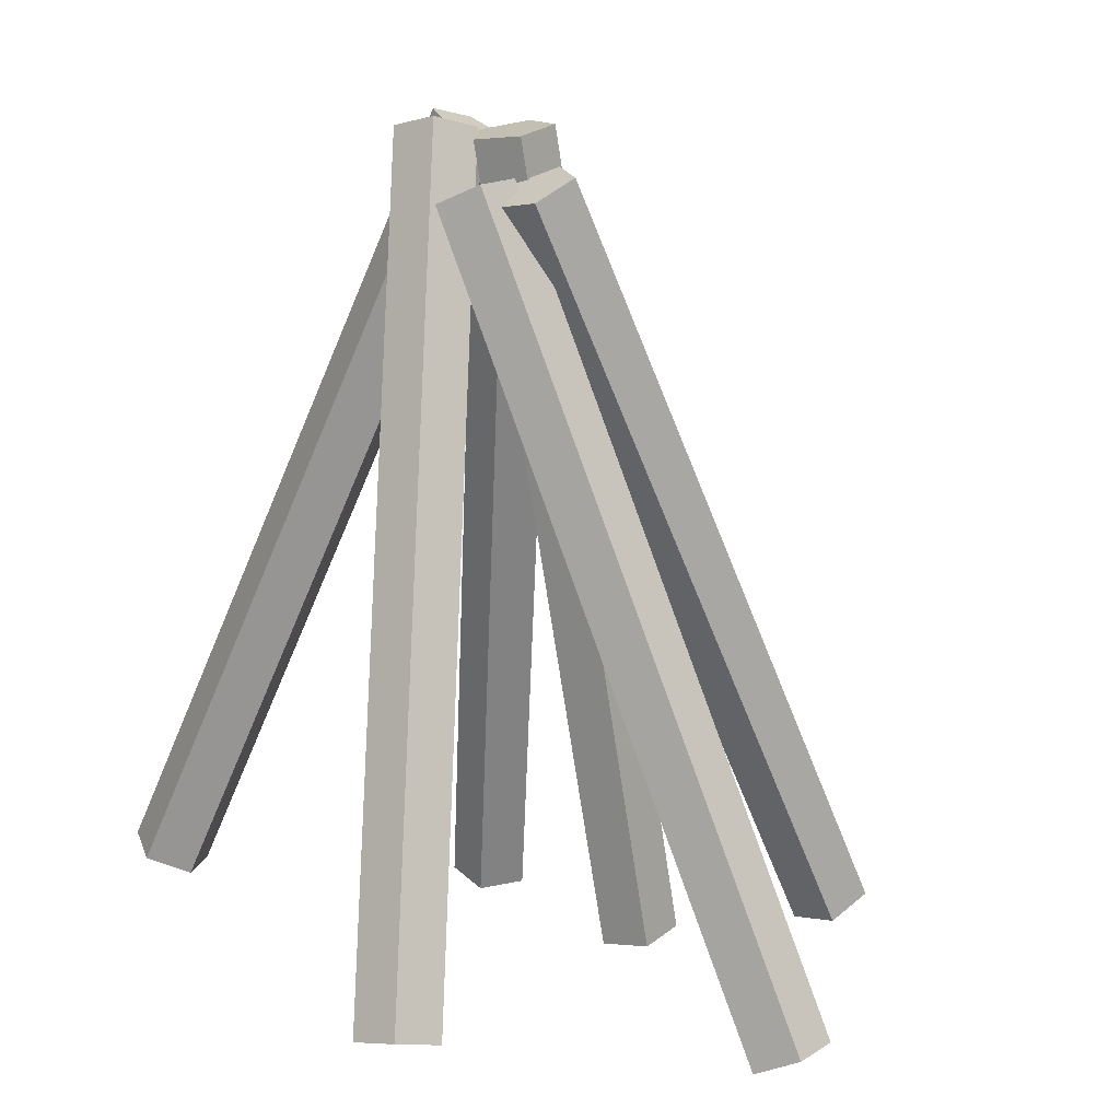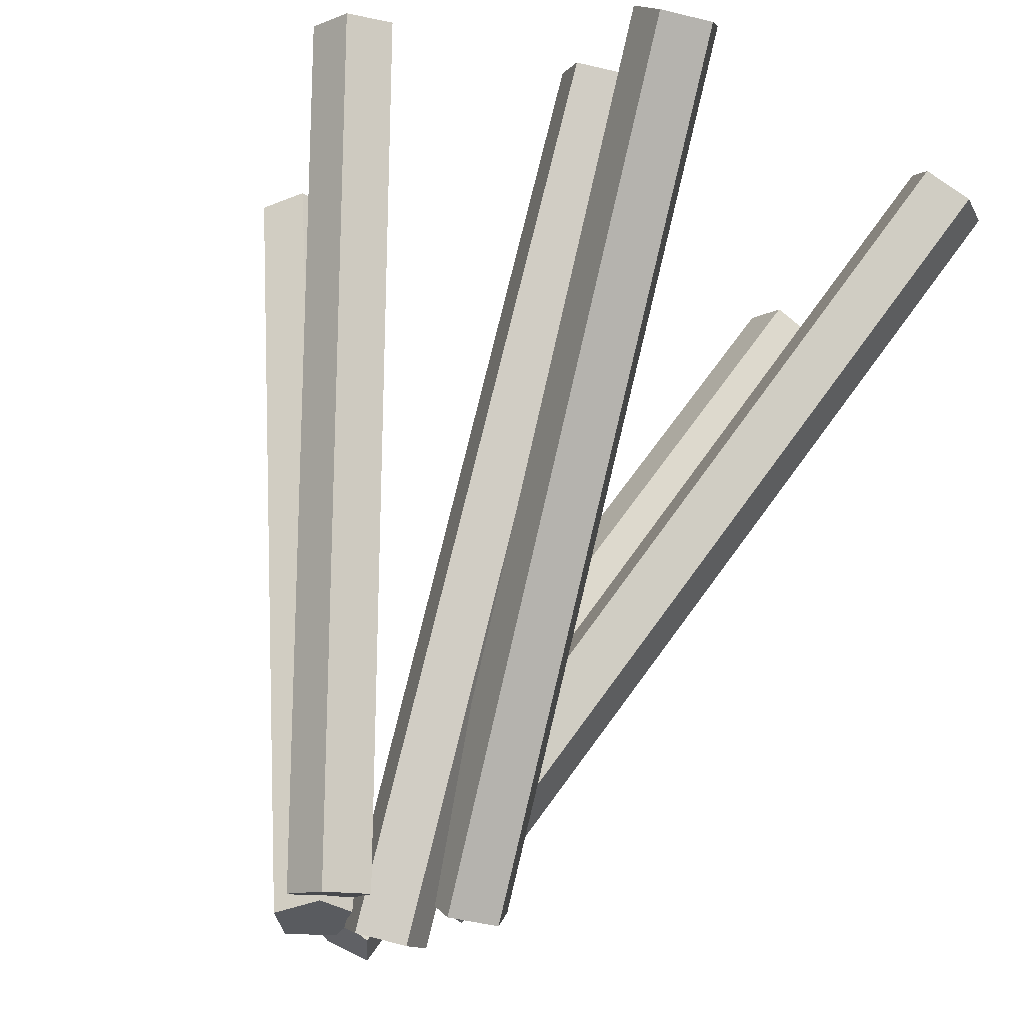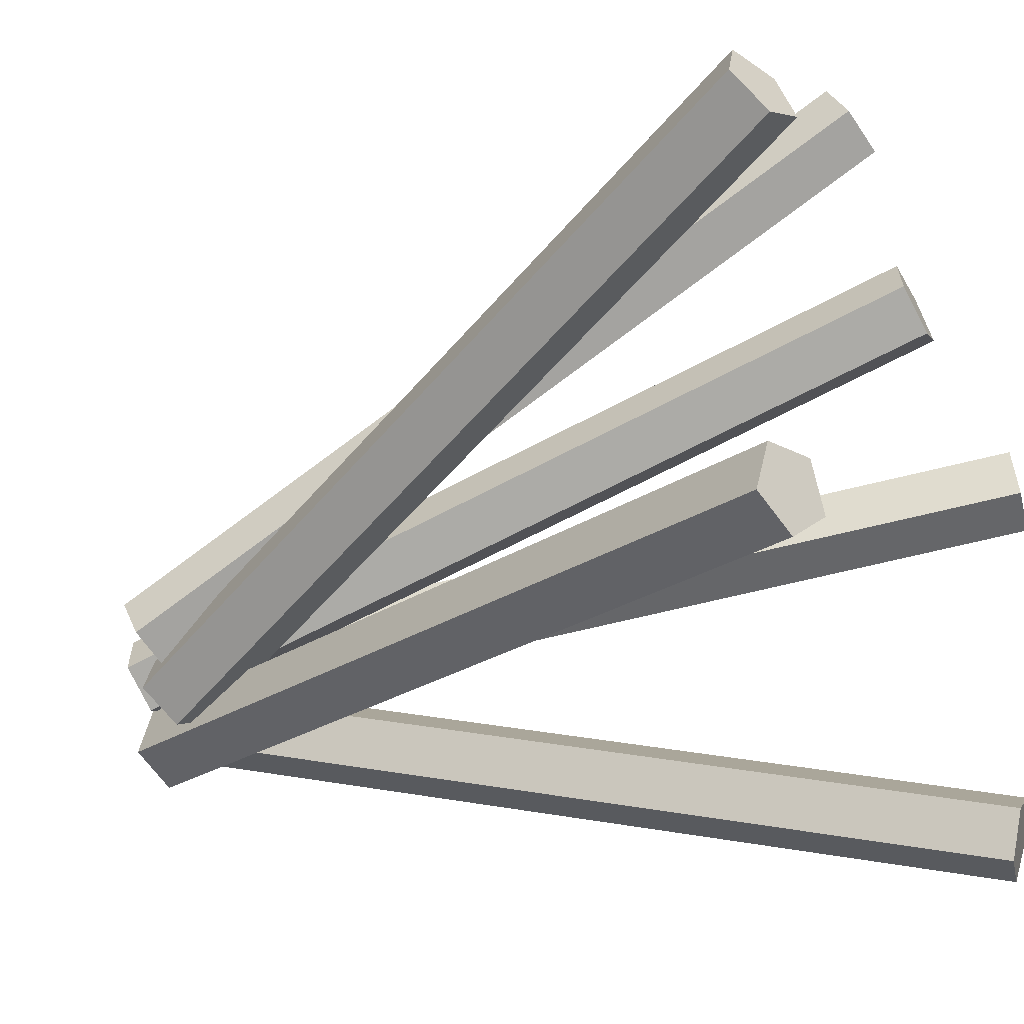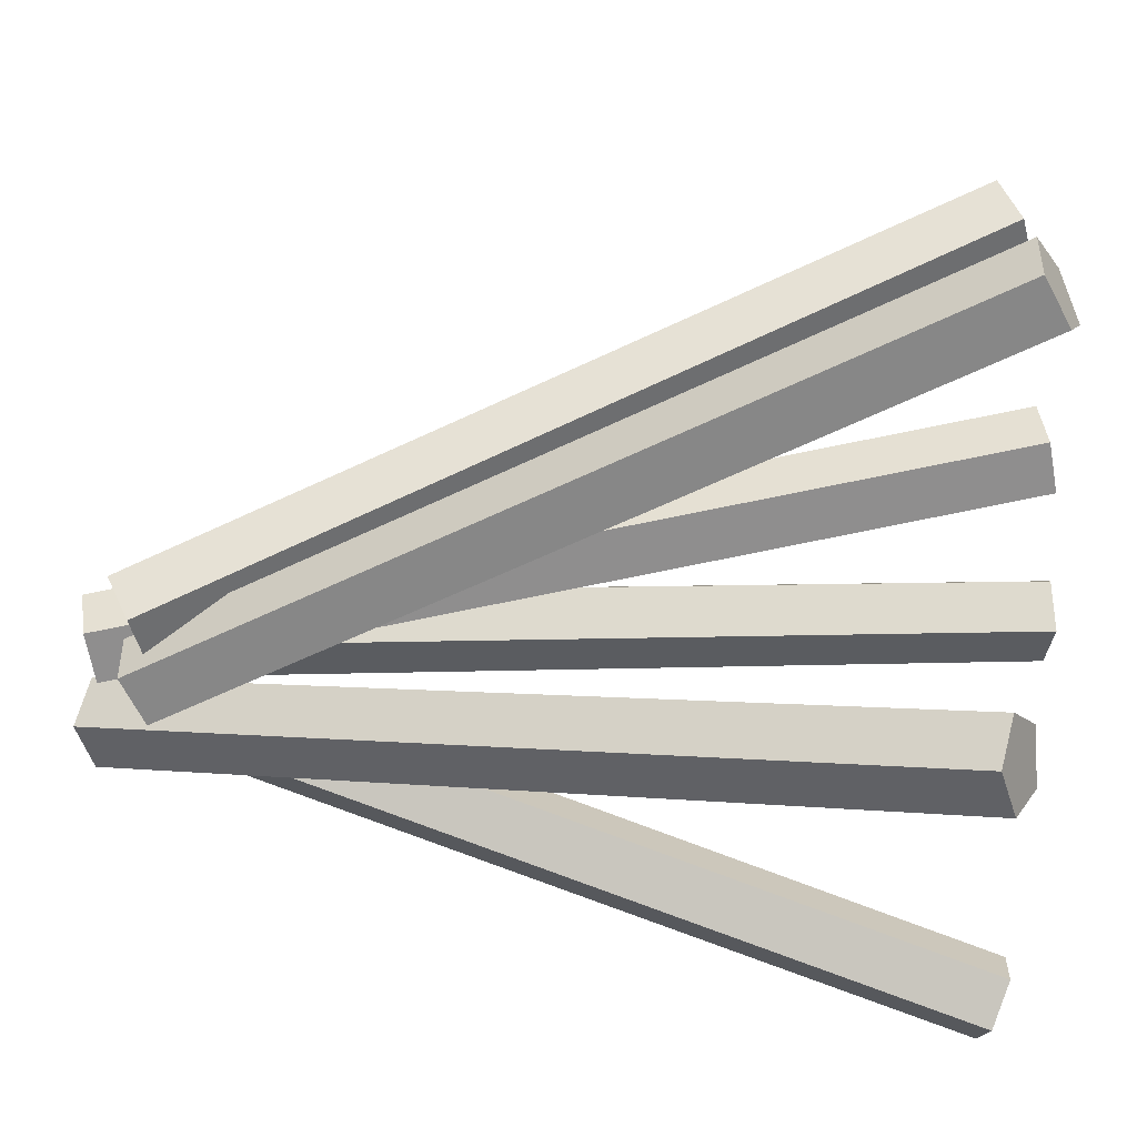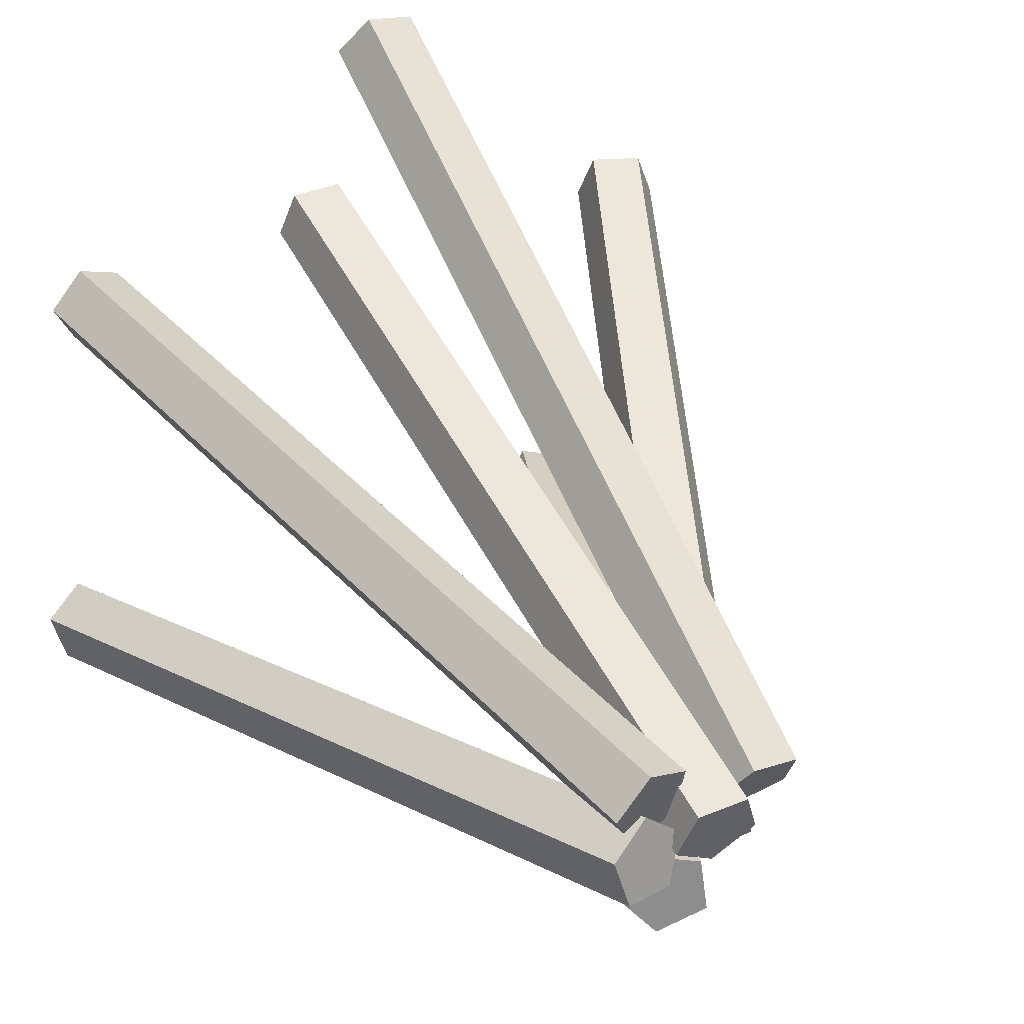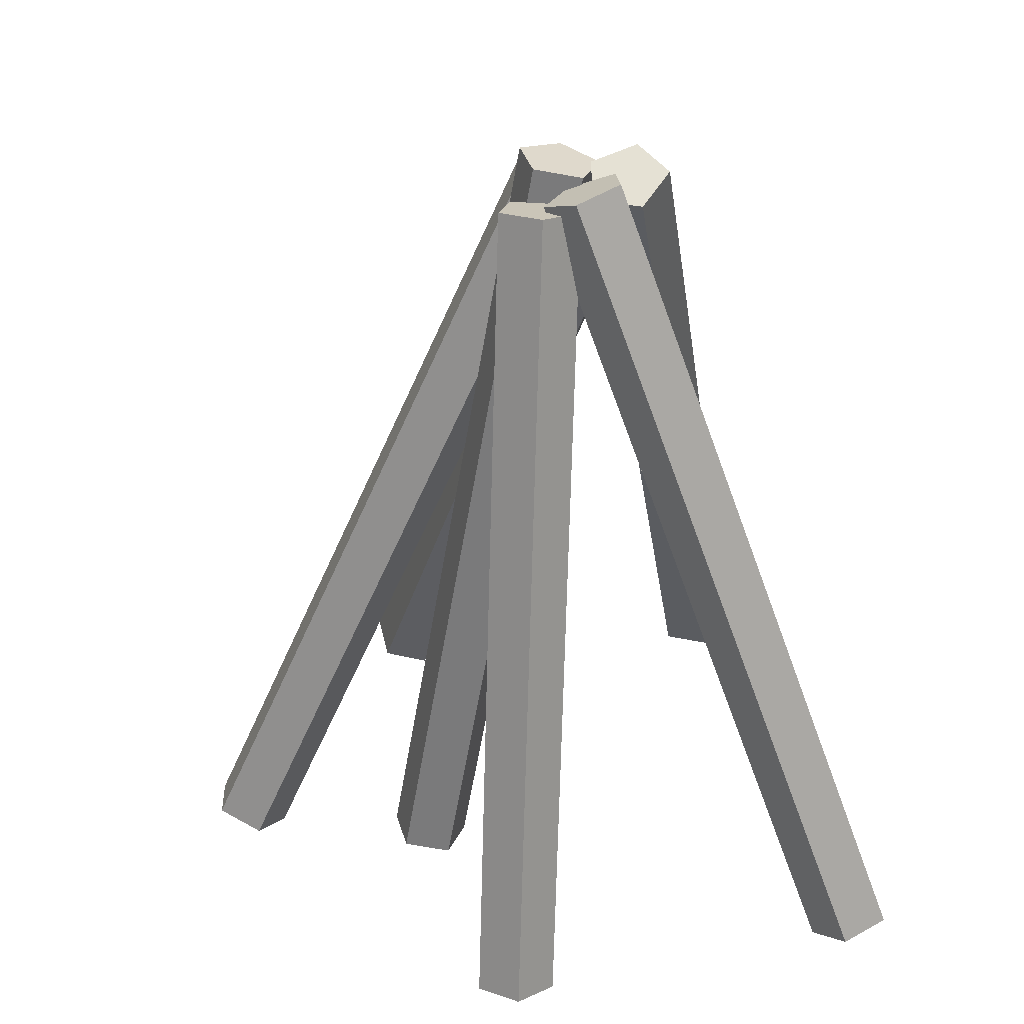
<metadata>
{"format":"obj","ext":"obj","renderer":"f3d","projection":"perspective","resolution":1024,"background":"white","views":[{"elev":14.5,"azim":59.5,"up":"+Z"},{"elev":72.9,"azim":14.3,"up":"+Y"},{"elev":-41.9,"azim":117.1,"up":"+Y"},{"elev":-27.8,"azim":95.2,"up":"+Y"},{"elev":39.4,"azim":-27.2,"up":"+Y"},{"elev":34.6,"azim":-105.0,"up":"+Z"}]}
</metadata>
<code>
o Cylinder
v 0 1.511 -0.6058
v 0 0.1051 7.425
v -0.3804 1.783 -0.5581
v -0.3804 0.3774 7.473
v -0.2351 2.224 -0.481
v -0.2351 0.8179 7.55
v 0.2351 2.224 -0.481
v 0.2351 0.8179 7.55
v 0.3804 1.783 -0.5581
v 0.3804 0.3774 7.473
f 1 2 4 3
f 3 4 6 5
f 5 6 8 7
f 4 2 10 8 6
f 7 8 10 9
f 9 10 2 1
f 1 3 5 7 9
o Cylinder.003
v 2.137 -2.302 0.08303
v -0.5741 -0.3991 7.533
v 1.87 -1.962 -0.1012
v -0.8415 -0.05901 7.349
v 2.124 -1.566 -0.1099
v -0.5877 0.3368 7.34
v 2.548 -1.661 0.06896
v -0.1634 0.2413 7.519
v 2.556 -2.116 0.1882
v -0.155 -0.2135 7.638
f 11 12 14 13
f 13 14 16 15
f 15 16 18 17
f 14 12 20 18 16
f 17 18 20 19
f 19 20 12 11
f 11 13 15 17 19
o Cylinder.004
v 3.398 0.9743 -0.4935
v 0.2734 -0.4317 6.904
v 3.029 1.247 -0.5976
v -0.09557 -0.1595 6.8
v 3.133 1.687 -0.47
v 0.008272 0.281 6.928
v 3.566 1.687 -0.287
v 0.4414 0.281 7.111
v 3.73 1.247 -0.3015
v 0.6053 -0.1595 7.096
f 21 22 24 23
f 23 24 26 25
f 25 26 28 27
f 24 22 30 28 26
f 27 28 30 29
f 29 30 22 21
f 21 23 25 27 29
o Cylinder.005
v 0.999 3.597 -0.4446
v 0.9987 0.1656 6.951
v 0.5613 3.441 -0.517
v 0.5611 0.009538 6.879
v 0.2625 3.77 -0.3642
v 0.2622 0.3389 7.031
v 0.5154 4.13 -0.1974
v 0.5152 0.6985 7.198
v 0.9706 4.023 -0.2471
v 0.9703 0.5913 7.149
f 31 32 34 33
f 33 34 36 35
f 35 36 38 37
f 34 32 40 38 36
f 37 38 40 39
f 39 40 32 31
f 31 33 35 37 39
o Cylinder.001_Cylinder.006
v -3.42 -1.637 0.08303
v -1.001 0.6265 7.533
v -3.032 -1.445 -0.1012
v -0.6135 0.8185 7.349
v -2.697 -1.774 -0.1099
v -0.2782 0.4889 7.34
v -2.877 -2.17 0.06896
v -0.4587 0.09323 7.519
v -3.324 -2.085 0.1882
v -0.9056 0.1783 7.638
f 41 42 44 43
f 43 44 46 45
f 45 46 48 47
f 44 42 50 48 46
f 47 48 50 49
f 49 50 42 41
f 41 43 45 47 49
o Cylinder.002_Cylinder.007
v -2.066 1.752 -0.6858
v -0.169 1.024 7.21
v -2.149 1.29 -0.7084
v -0.2525 0.5617 7.187
v -2.602 1.219 -0.606
v -0.7059 0.4907 7.29
v -2.799 1.637 -0.5202
v -0.9027 0.9091 7.376
v -2.467 1.967 -0.5695
v -0.5709 1.239 7.326
f 51 52 54 53
f 53 54 56 55
f 55 56 58 57
f 54 52 60 58 56
f 57 58 60 59
f 59 60 52 51
f 51 53 55 57 59

</code>
